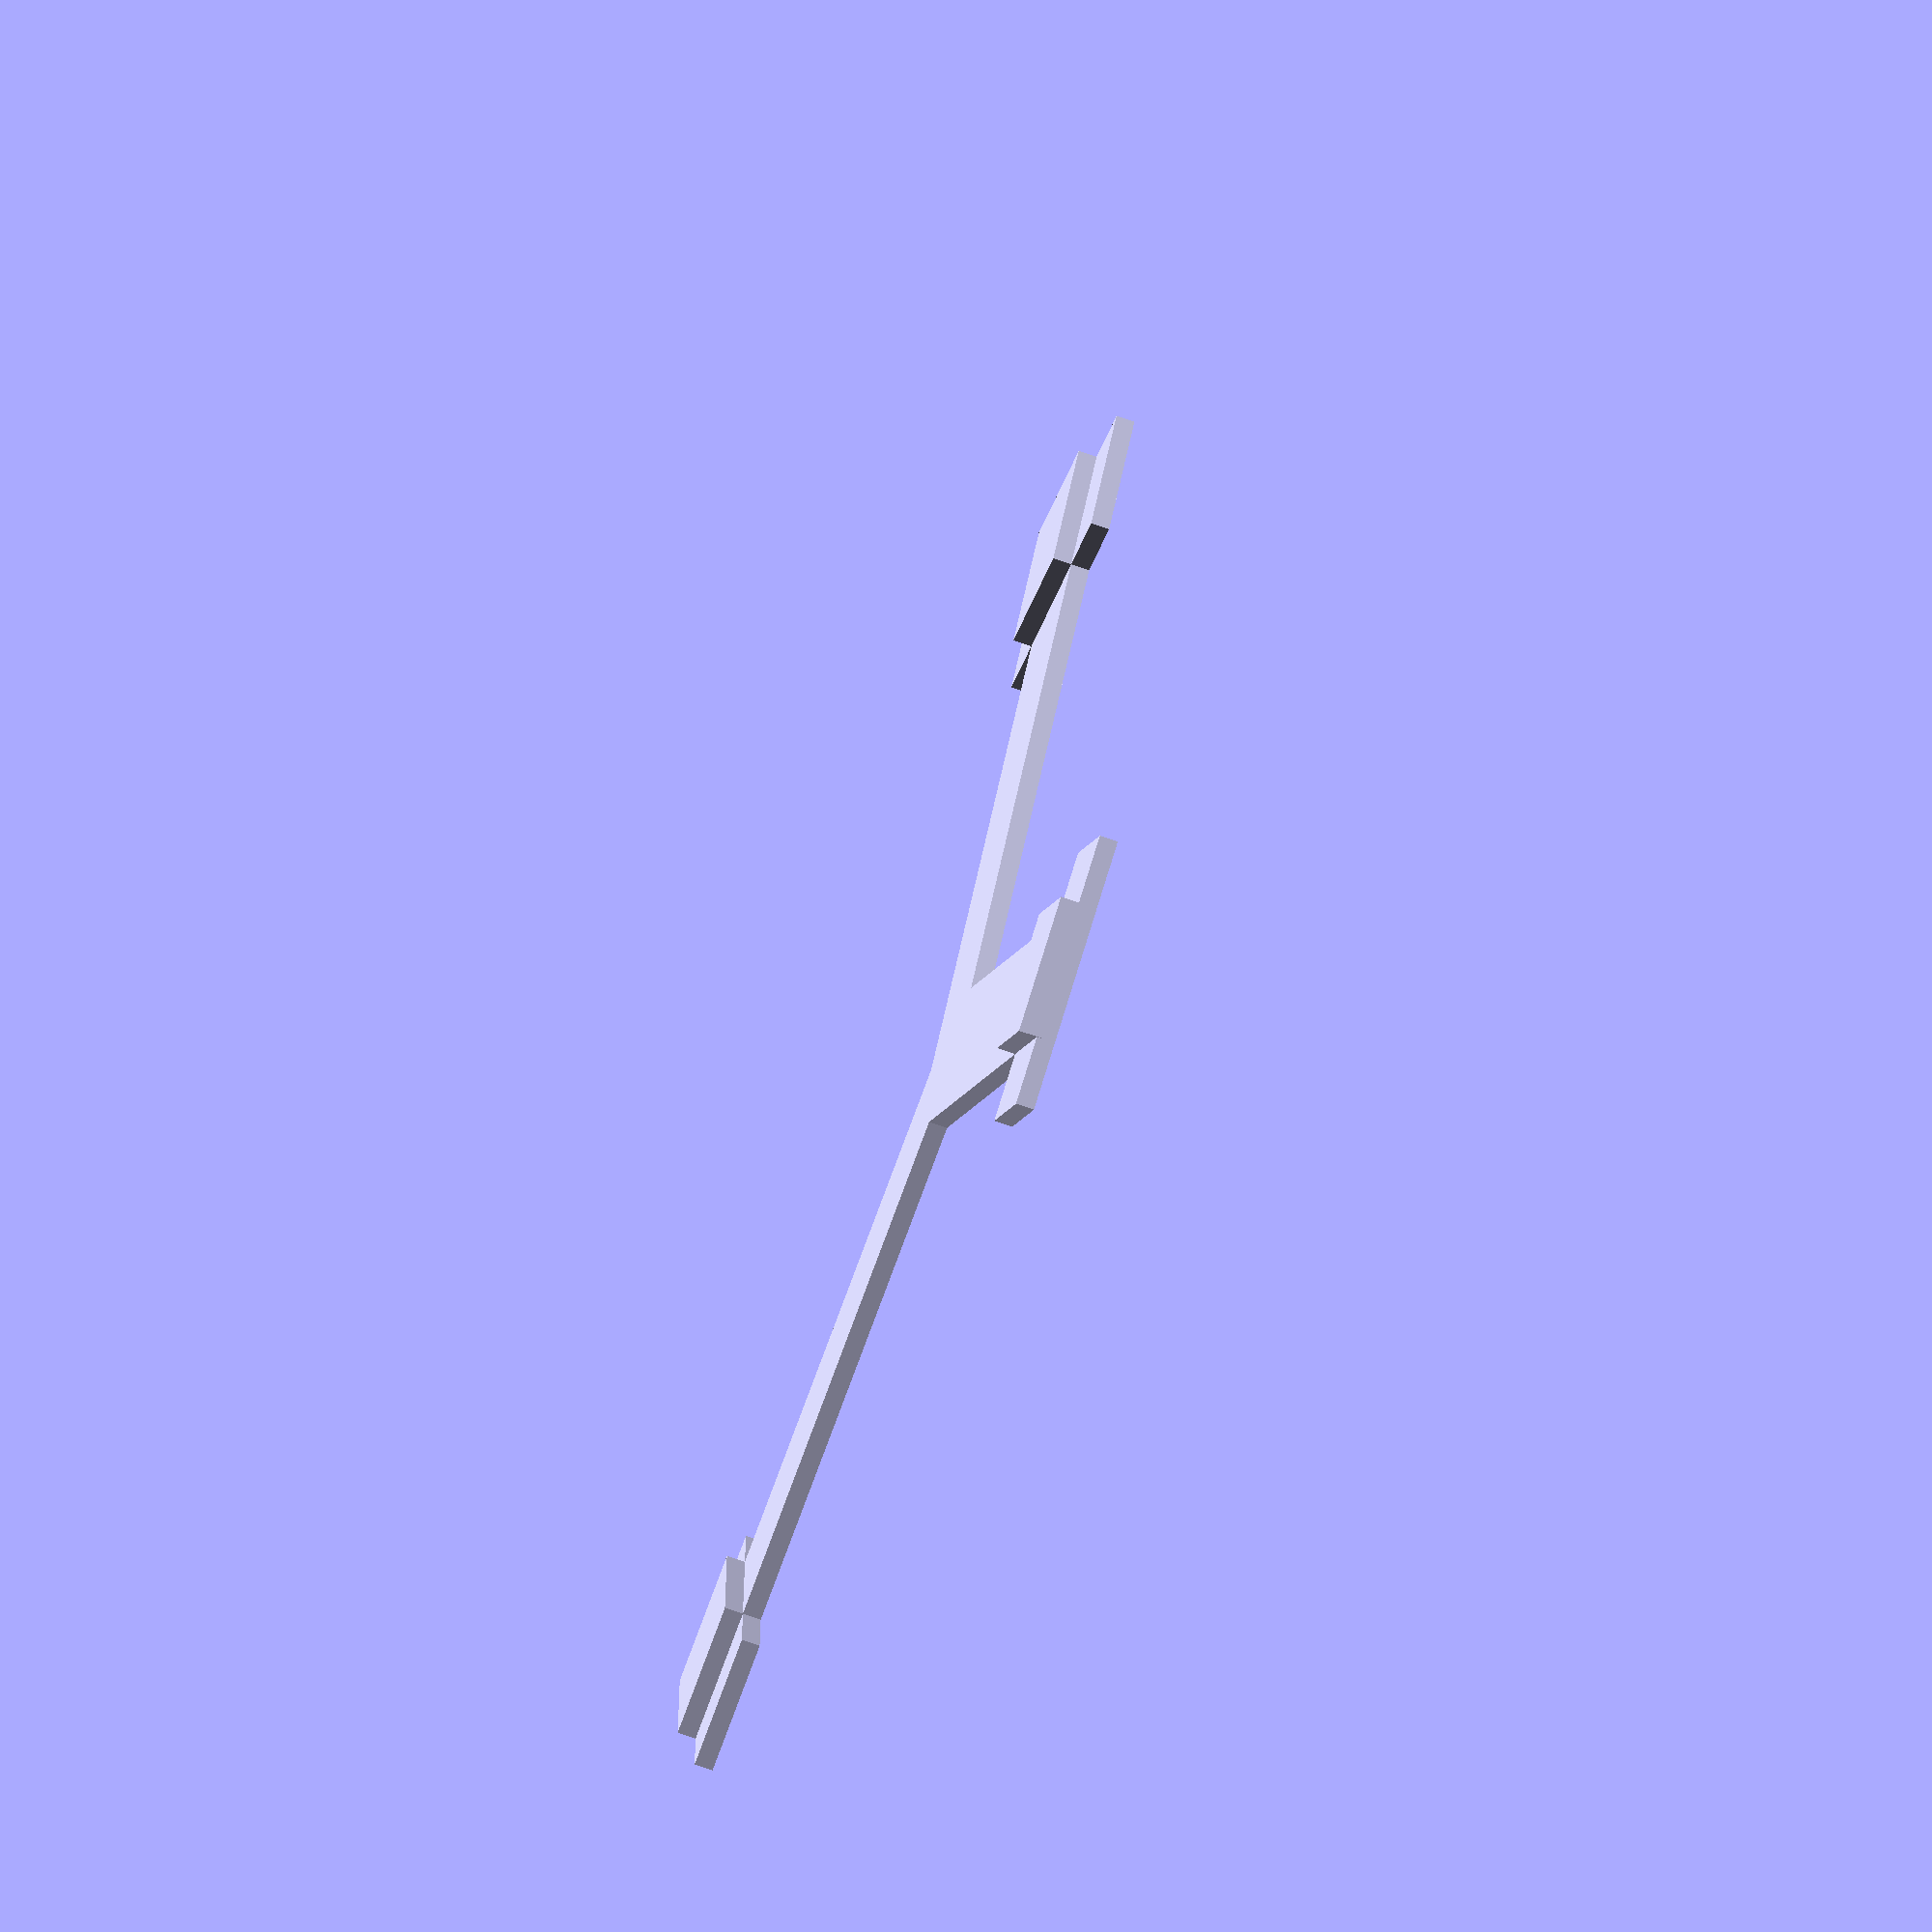
<openscad>
w = 15;
l = 85;
l_d = l - w * cos(30) / 2;

union() {
	for (i = [0:2])
		rotate([0, 0, i * 120])
			union() {
				translate([0, l_d / 2, 0])
					cube([w, l_d, 2], center = true);
			
				translate([0, l_d - w/2, 0]) {
					cube([w * 2, w, 2], center = true);

					translate([0, 0, 1])
						cube([w, w, 4], center = true);
				}
			}
}

</openscad>
<views>
elev=70.9 azim=32.5 roll=70.6 proj=o view=solid
</views>
